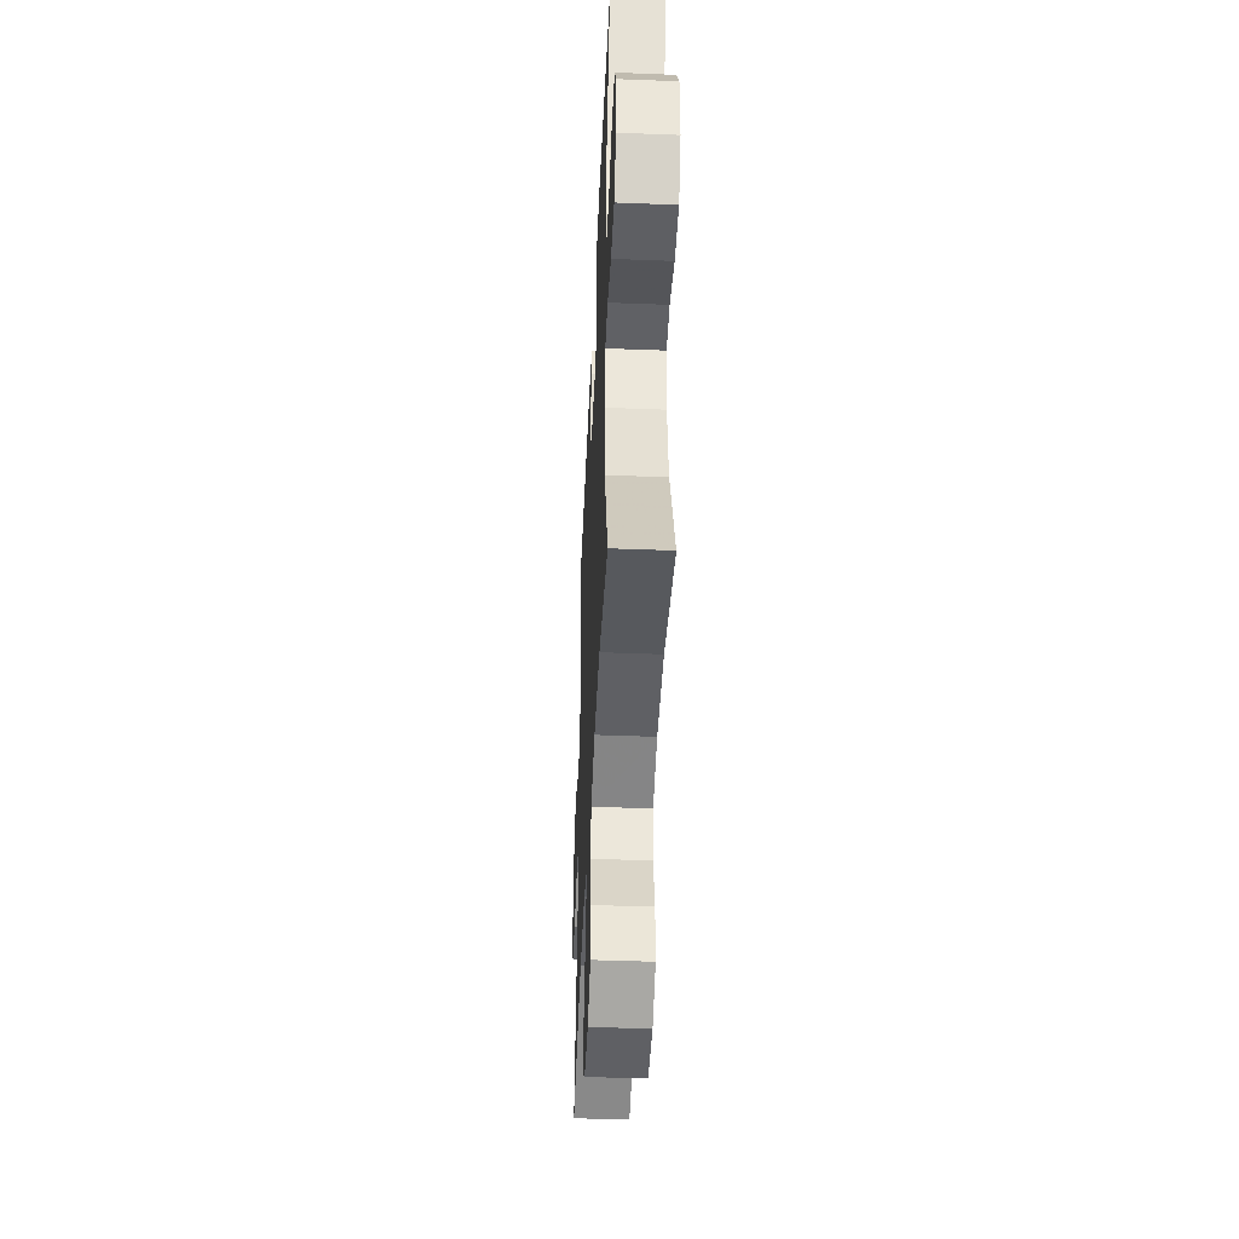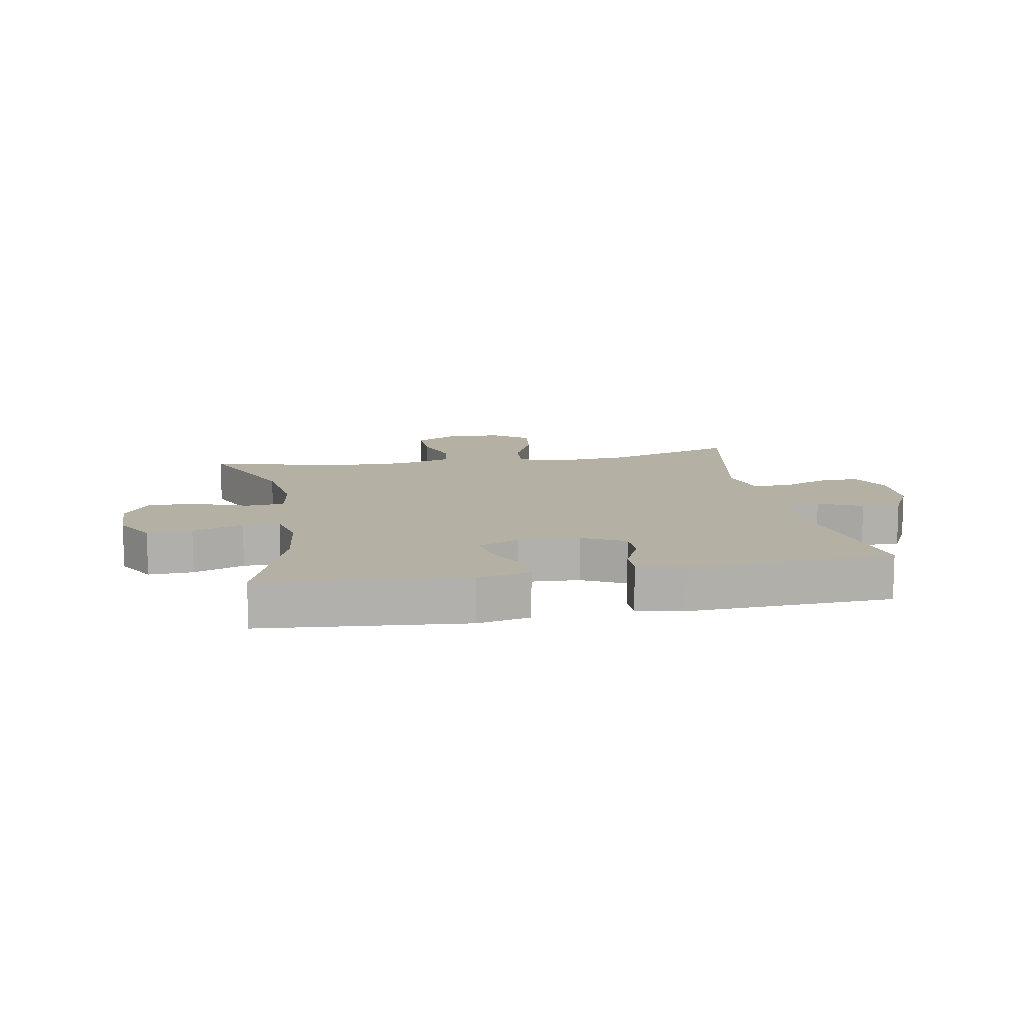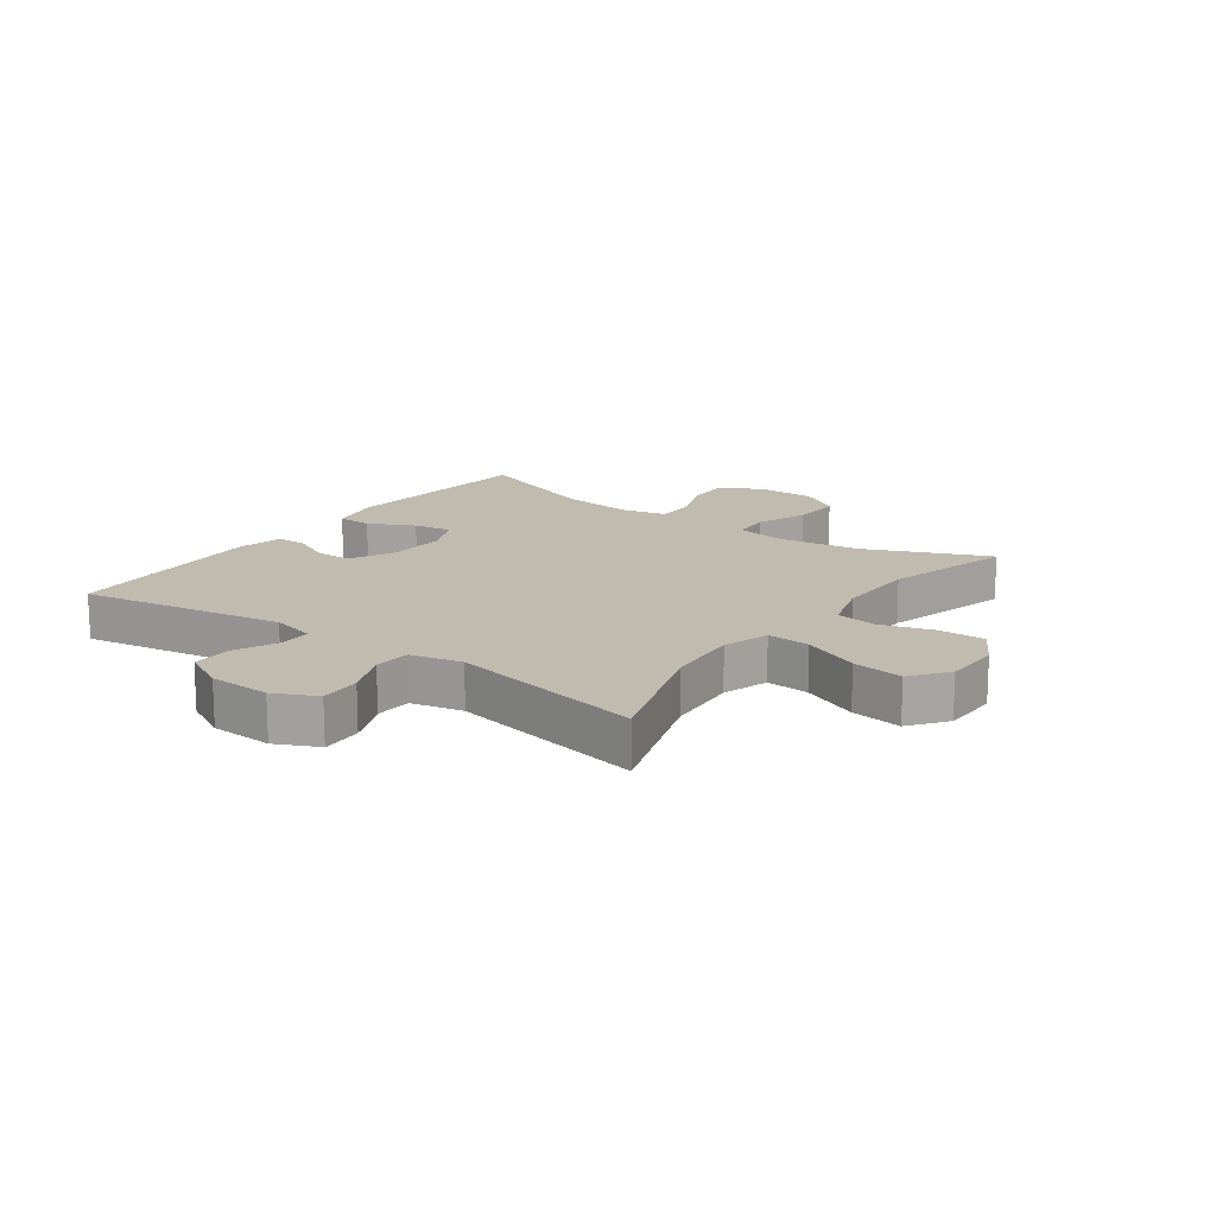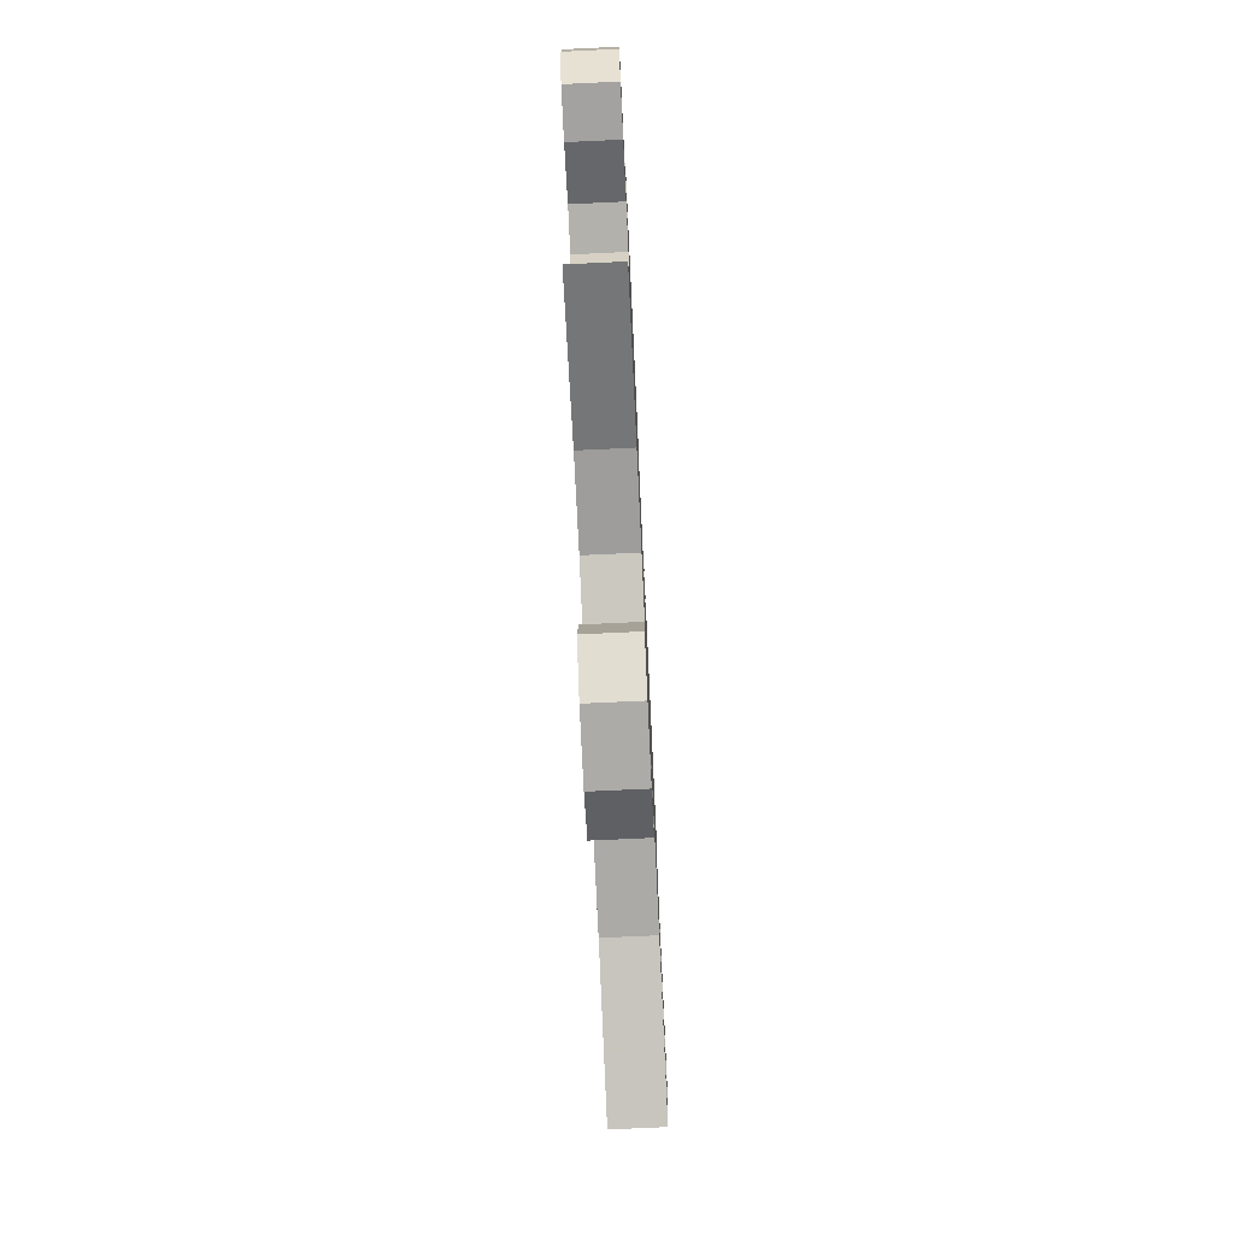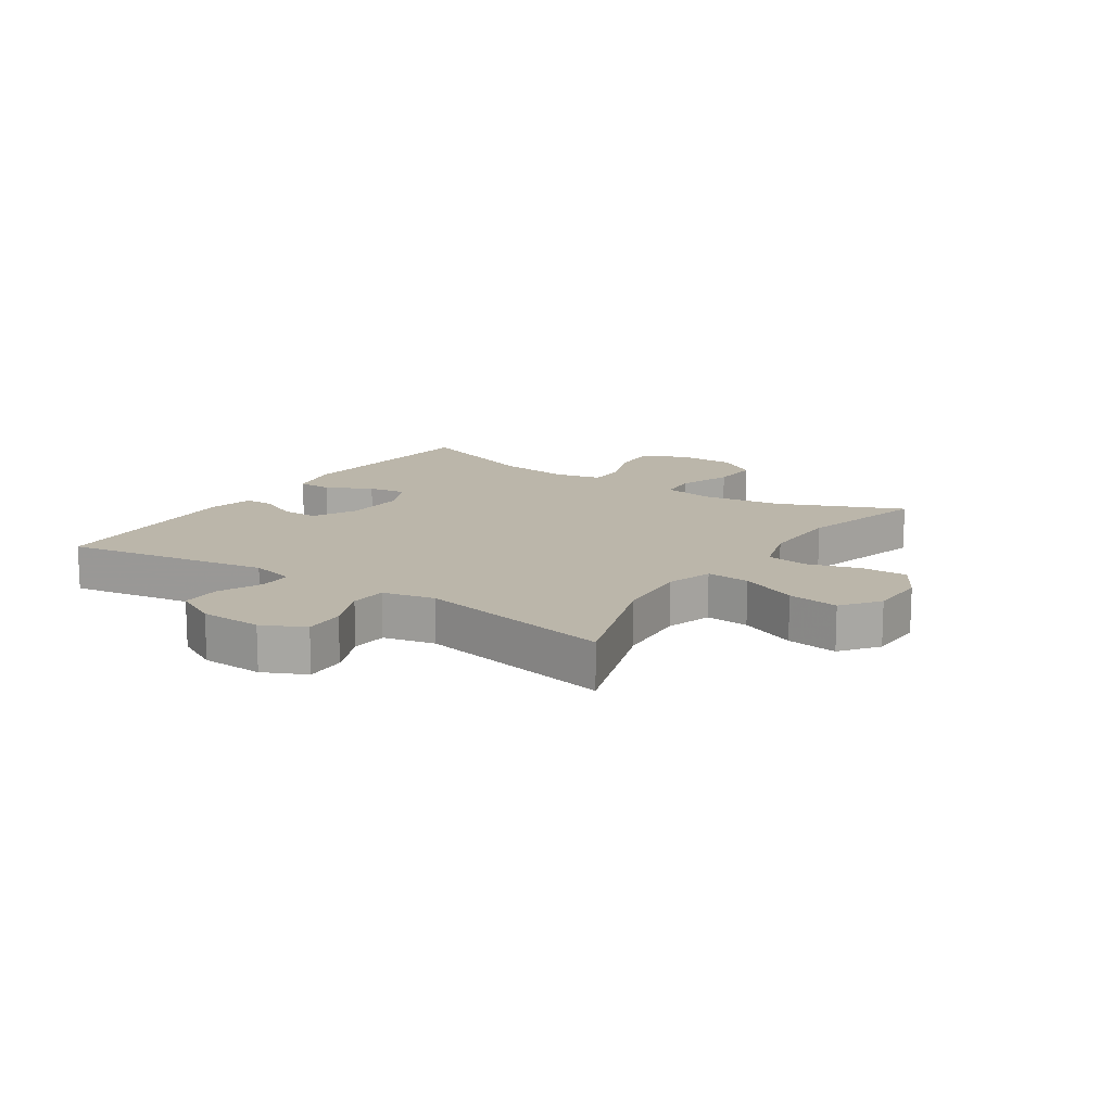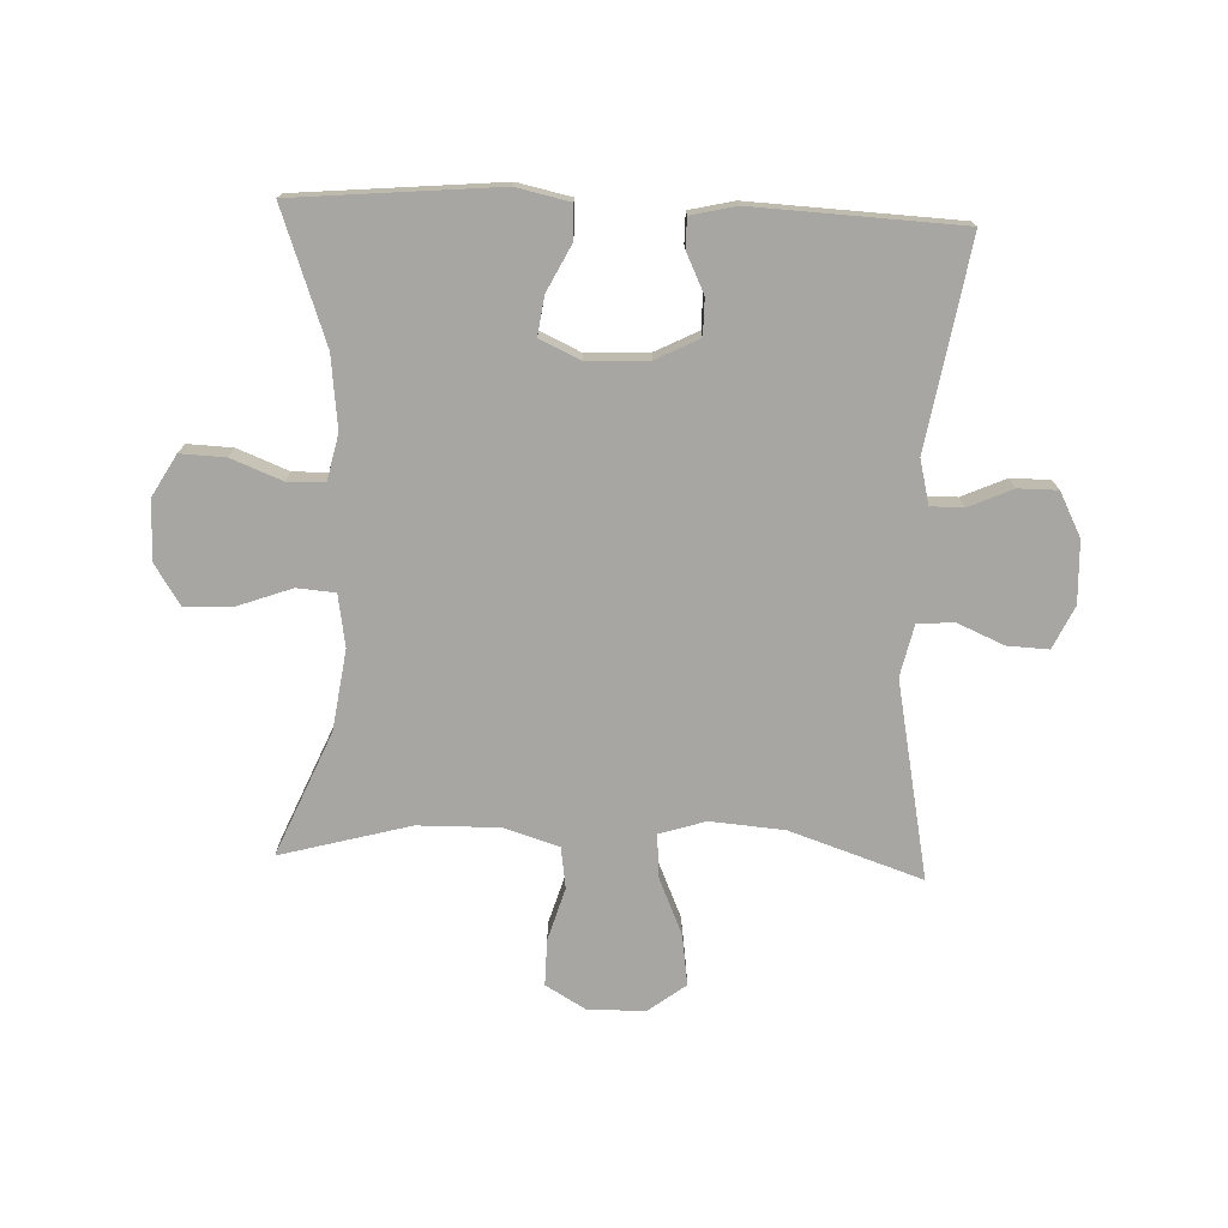
<metadata>
{"format":"obj","ext":"obj","renderer":"f3d","projection":"perspective","resolution":1024,"background":"white","views":[{"elev":-44.5,"azim":-92.6,"up":"+Z"},{"elev":11.6,"azim":-10.3,"up":"+Y"},{"elev":15.9,"azim":126.0,"up":"+Y"},{"elev":-75.2,"azim":92.7,"up":"+Z"},{"elev":14.0,"azim":123.7,"up":"+Y"},{"elev":-74.3,"azim":-2.3,"up":"+Y"}]}
</metadata>
<code>
v -0.5 0.07 0.5
v -0.165 0.07 0.53
v -0.077 0.07 0.511
v -0.076 0.07 0.454
v -0.114 0.07 0.379
v -0.123 0.07 0.315
v -0.056 0.07 0.284
v 0.045 0.07 0.289
v 0.116 0.07 0.325
v 0.116 0.07 0.385
v 0.085 0.07 0.45
v 0.085 0.07 0.499
v 0.159 0.07 0.516
v 0.5 0.07 0.5
v 0.443 0.07 0.162
v 0.461 0.07 0.089
v 0.515 0.07 0.089
v 0.587 0.07 0.121
v 0.652 0.07 0.121
v 0.689 0.07 0.049
v 0.693 0.07 -0.053
v 0.66 0.07 -0.123
v 0.592 0.07 -0.12
v 0.515 0.07 -0.087
v 0.455 0.07 -0.091
v 0.436 0.07 -0.176
v 0.5 0.07 -0.5
v 0.283 0.07 -0.427
v 0.161 0.07 -0.417
v 0.085 0.07 -0.441
v 0.09 0.07 -0.512
v 0.131 0.07 -0.606
v 0.143 0.07 -0.69
v 0.082 0.07 -0.736
v -0.012 0.07 -0.738
v -0.079 0.07 -0.699
v -0.078 0.07 -0.623
v -0.052 0.07 -0.536
v -0.062 0.07 -0.468
v -0.152 0.07 -0.44
v -0.287 0.07 -0.442
v -0.5 0.07 -0.5
v -0.413 0.07 -0.296
v -0.394 0.07 -0.164
v -0.408 0.07 -0.078
v -0.471 0.07 -0.073
v -0.559 0.07 -0.105
v -0.639 0.07 -0.109
v -0.682 0.07 -0.042
v -0.683 0.07 0.056
v -0.644 0.07 0.124
v -0.57 0.07 0.121
v -0.486 0.07 0.088
v -0.425 0.07 0.089
v -0.408 0.07 0.165
v -0.422 0.07 0.284
v -0.5 0 0.5
v -0.165 0 0.53
v -0.077 0 0.511
v -0.076 0 0.454
v -0.114 0 0.379
v -0.123 0 0.315
v -0.056 0 0.284
v 0.045 0 0.289
v 0.116 0 0.325
v 0.116 0 0.385
v 0.085 0 0.45
v 0.085 0 0.499
v 0.159 0 0.516
v 0.5 0 0.5
v 0.443 0 0.162
v 0.461 0 0.089
v 0.515 0 0.089
v 0.587 0 0.121
v 0.652 0 0.121
v 0.689 0 0.049
v 0.693 0 -0.053
v 0.66 0 -0.123
v 0.592 0 -0.12
v 0.515 0 -0.087
v 0.455 0 -0.091
v 0.436 0 -0.176
v 0.5 0 -0.5
v 0.283 0 -0.427
v 0.161 0 -0.417
v 0.085 0 -0.441
v 0.09 0 -0.512
v 0.131 0 -0.606
v 0.143 0 -0.69
v 0.082 0 -0.736
v -0.012 0 -0.738
v -0.079 0 -0.699
v -0.078 0 -0.623
v -0.052 0 -0.536
v -0.062 0 -0.468
v -0.152 0 -0.44
v -0.287 0 -0.442
v -0.5 0 -0.5
v -0.413 0 -0.296
v -0.394 0 -0.164
v -0.408 0 -0.078
v -0.471 0 -0.073
v -0.559 0 -0.105
v -0.639 0 -0.109
v -0.682 0 -0.042
v -0.683 0 0.056
v -0.644 0 0.124
v -0.57 0 0.121
v -0.486 0 0.088
v -0.425 0 0.089
v -0.408 0 0.165
v -0.422 0 0.284
f 51 52 53
f 50 51 53
f 49 50 53
f 48 49 53
f 47 48 53
f 46 47 53
f 45 46 53 54
f 44 45 54 55
f 41 42 43
f 40 41 43 44
f 39 40 44 55
f 36 37 38
f 35 36 38
f 34 35 38
f 33 34 38
f 32 33 38
f 31 32 38
f 30 31 38 39
f 39 55 56
f 30 39 56
f 29 30 56
f 26 27 28
f 29 56 1
f 28 29 1
f 26 28 1
f 25 26 1
f 22 23 24
f 21 22 24
f 20 21 24
f 19 20 24
f 18 19 24
f 17 18 24
f 13 14 15
f 12 13 15
f 11 12 15
f 10 11 15
f 9 10 15 16
f 8 9 16
f 7 8 16
f 3 4 5
f 2 3 5
f 1 2 5
f 1 5 6
f 25 1 6
f 16 17 24 25
f 7 16 25
f 6 7 25
f 109 108 107
f 109 107 106
f 109 106 105
f 109 105 104
f 109 104 103
f 109 103 102
f 110 109 102 101
f 111 110 101 100
f 99 98 97
f 100 99 97 96
f 111 100 96 95
f 94 93 92
f 94 92 91
f 94 91 90
f 94 90 89
f 94 89 88
f 94 88 87
f 95 94 87 86
f 112 111 95
f 112 95 86
f 112 86 85
f 84 83 82
f 57 112 85
f 57 85 84
f 57 84 82
f 57 82 81
f 80 79 78
f 80 78 77
f 80 77 76
f 80 76 75
f 80 75 74
f 80 74 73
f 71 70 69
f 71 69 68
f 71 68 67
f 71 67 66
f 72 71 66 65
f 72 65 64
f 72 64 63
f 61 60 59
f 61 59 58
f 61 58 57
f 62 61 57
f 62 57 81
f 81 80 73 72
f 81 72 63
f 81 63 62
f 1 57 58 2
f 2 58 59 3
f 3 59 60 4
f 4 60 61 5
f 5 61 62 6
f 6 62 63 7
f 7 63 64 8
f 8 64 65 9
f 9 65 66 10
f 10 66 67 11
f 11 67 68 12
f 12 68 69 13
f 13 69 70 14
f 14 70 71 15
f 15 71 72 16
f 16 72 73 17
f 17 73 74 18
f 18 74 75 19
f 19 75 76 20
f 20 76 77 21
f 21 77 78 22
f 22 78 79 23
f 23 79 80 24
f 24 80 81 25
f 25 81 82 26
f 26 82 83 27
f 27 83 84 28
f 28 84 85 29
f 29 85 86 30
f 30 86 87 31
f 31 87 88 32
f 32 88 89 33
f 33 89 90 34
f 34 90 91 35
f 35 91 92 36
f 36 92 93 37
f 37 93 94 38
f 38 94 95 39
f 39 95 96 40
f 40 96 97 41
f 41 97 98 42
f 42 98 99 43
f 43 99 100 44
f 44 100 101 45
f 45 101 102 46
f 46 102 103 47
f 47 103 104 48
f 48 104 105 49
f 49 105 106 50
f 50 106 107 51
f 51 107 108 52
f 52 108 109 53
f 53 109 110 54
f 54 110 111 55
f 55 111 112 56
f 56 112 57 1

</code>
